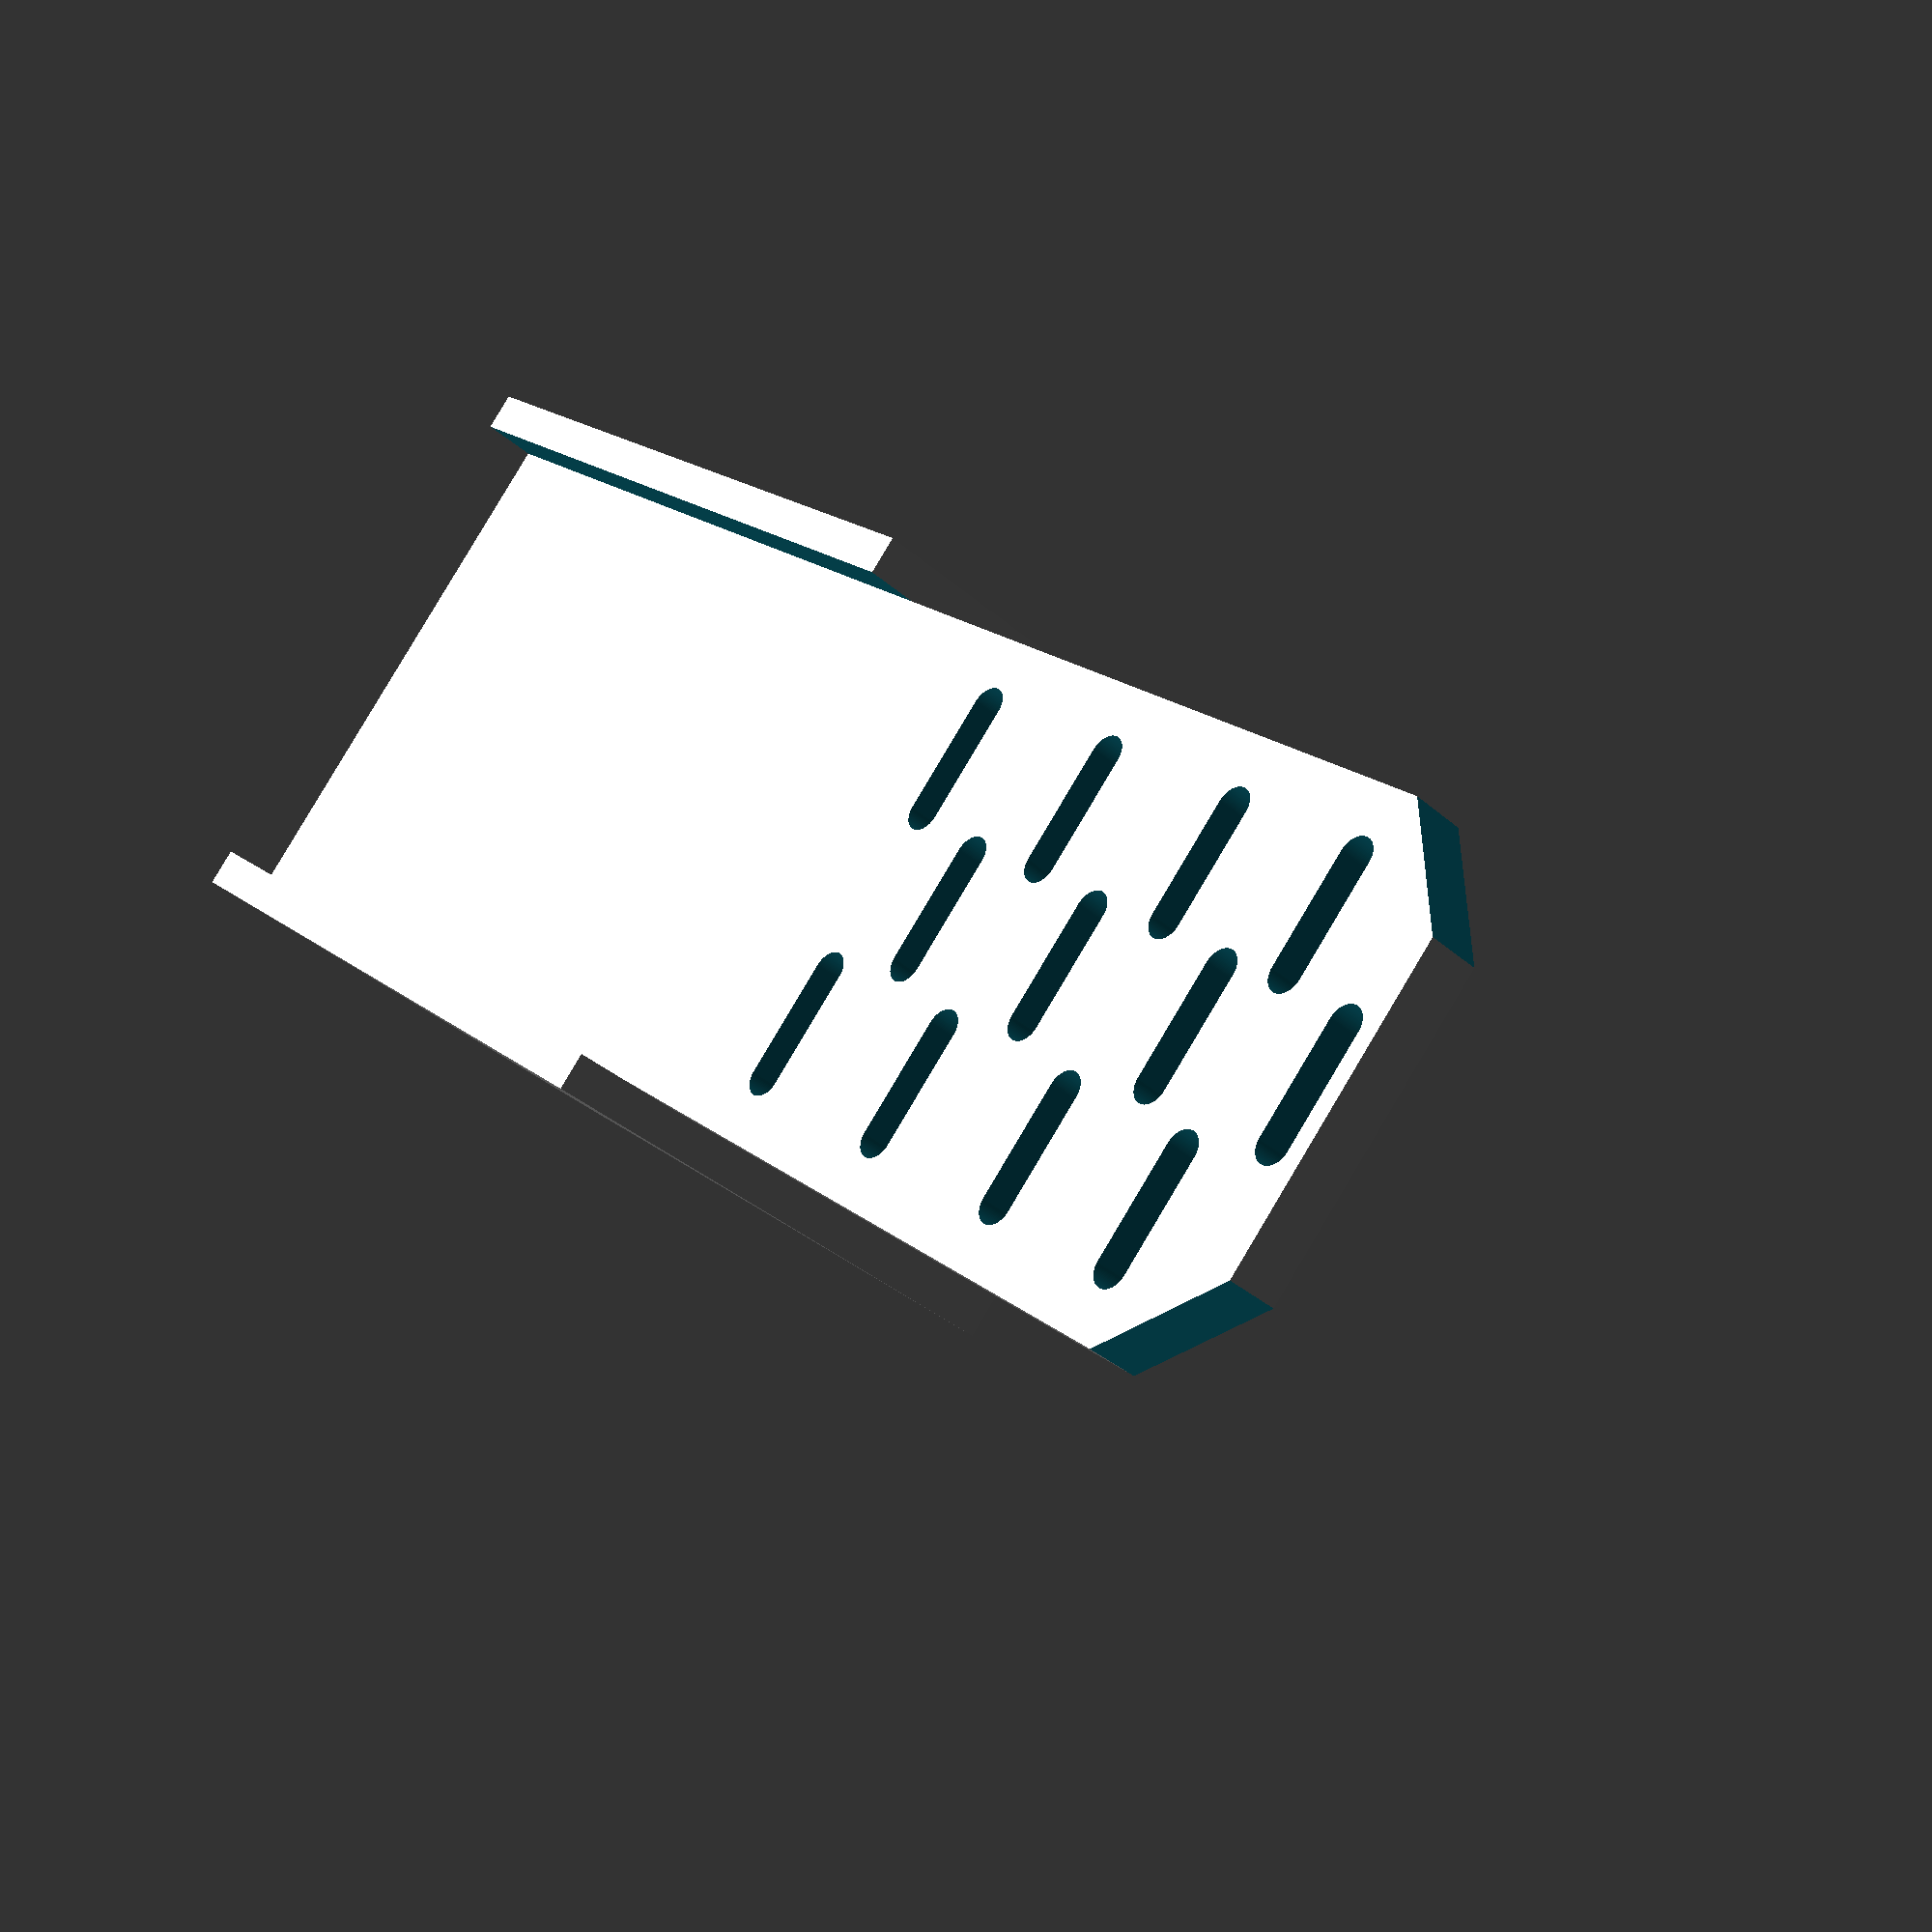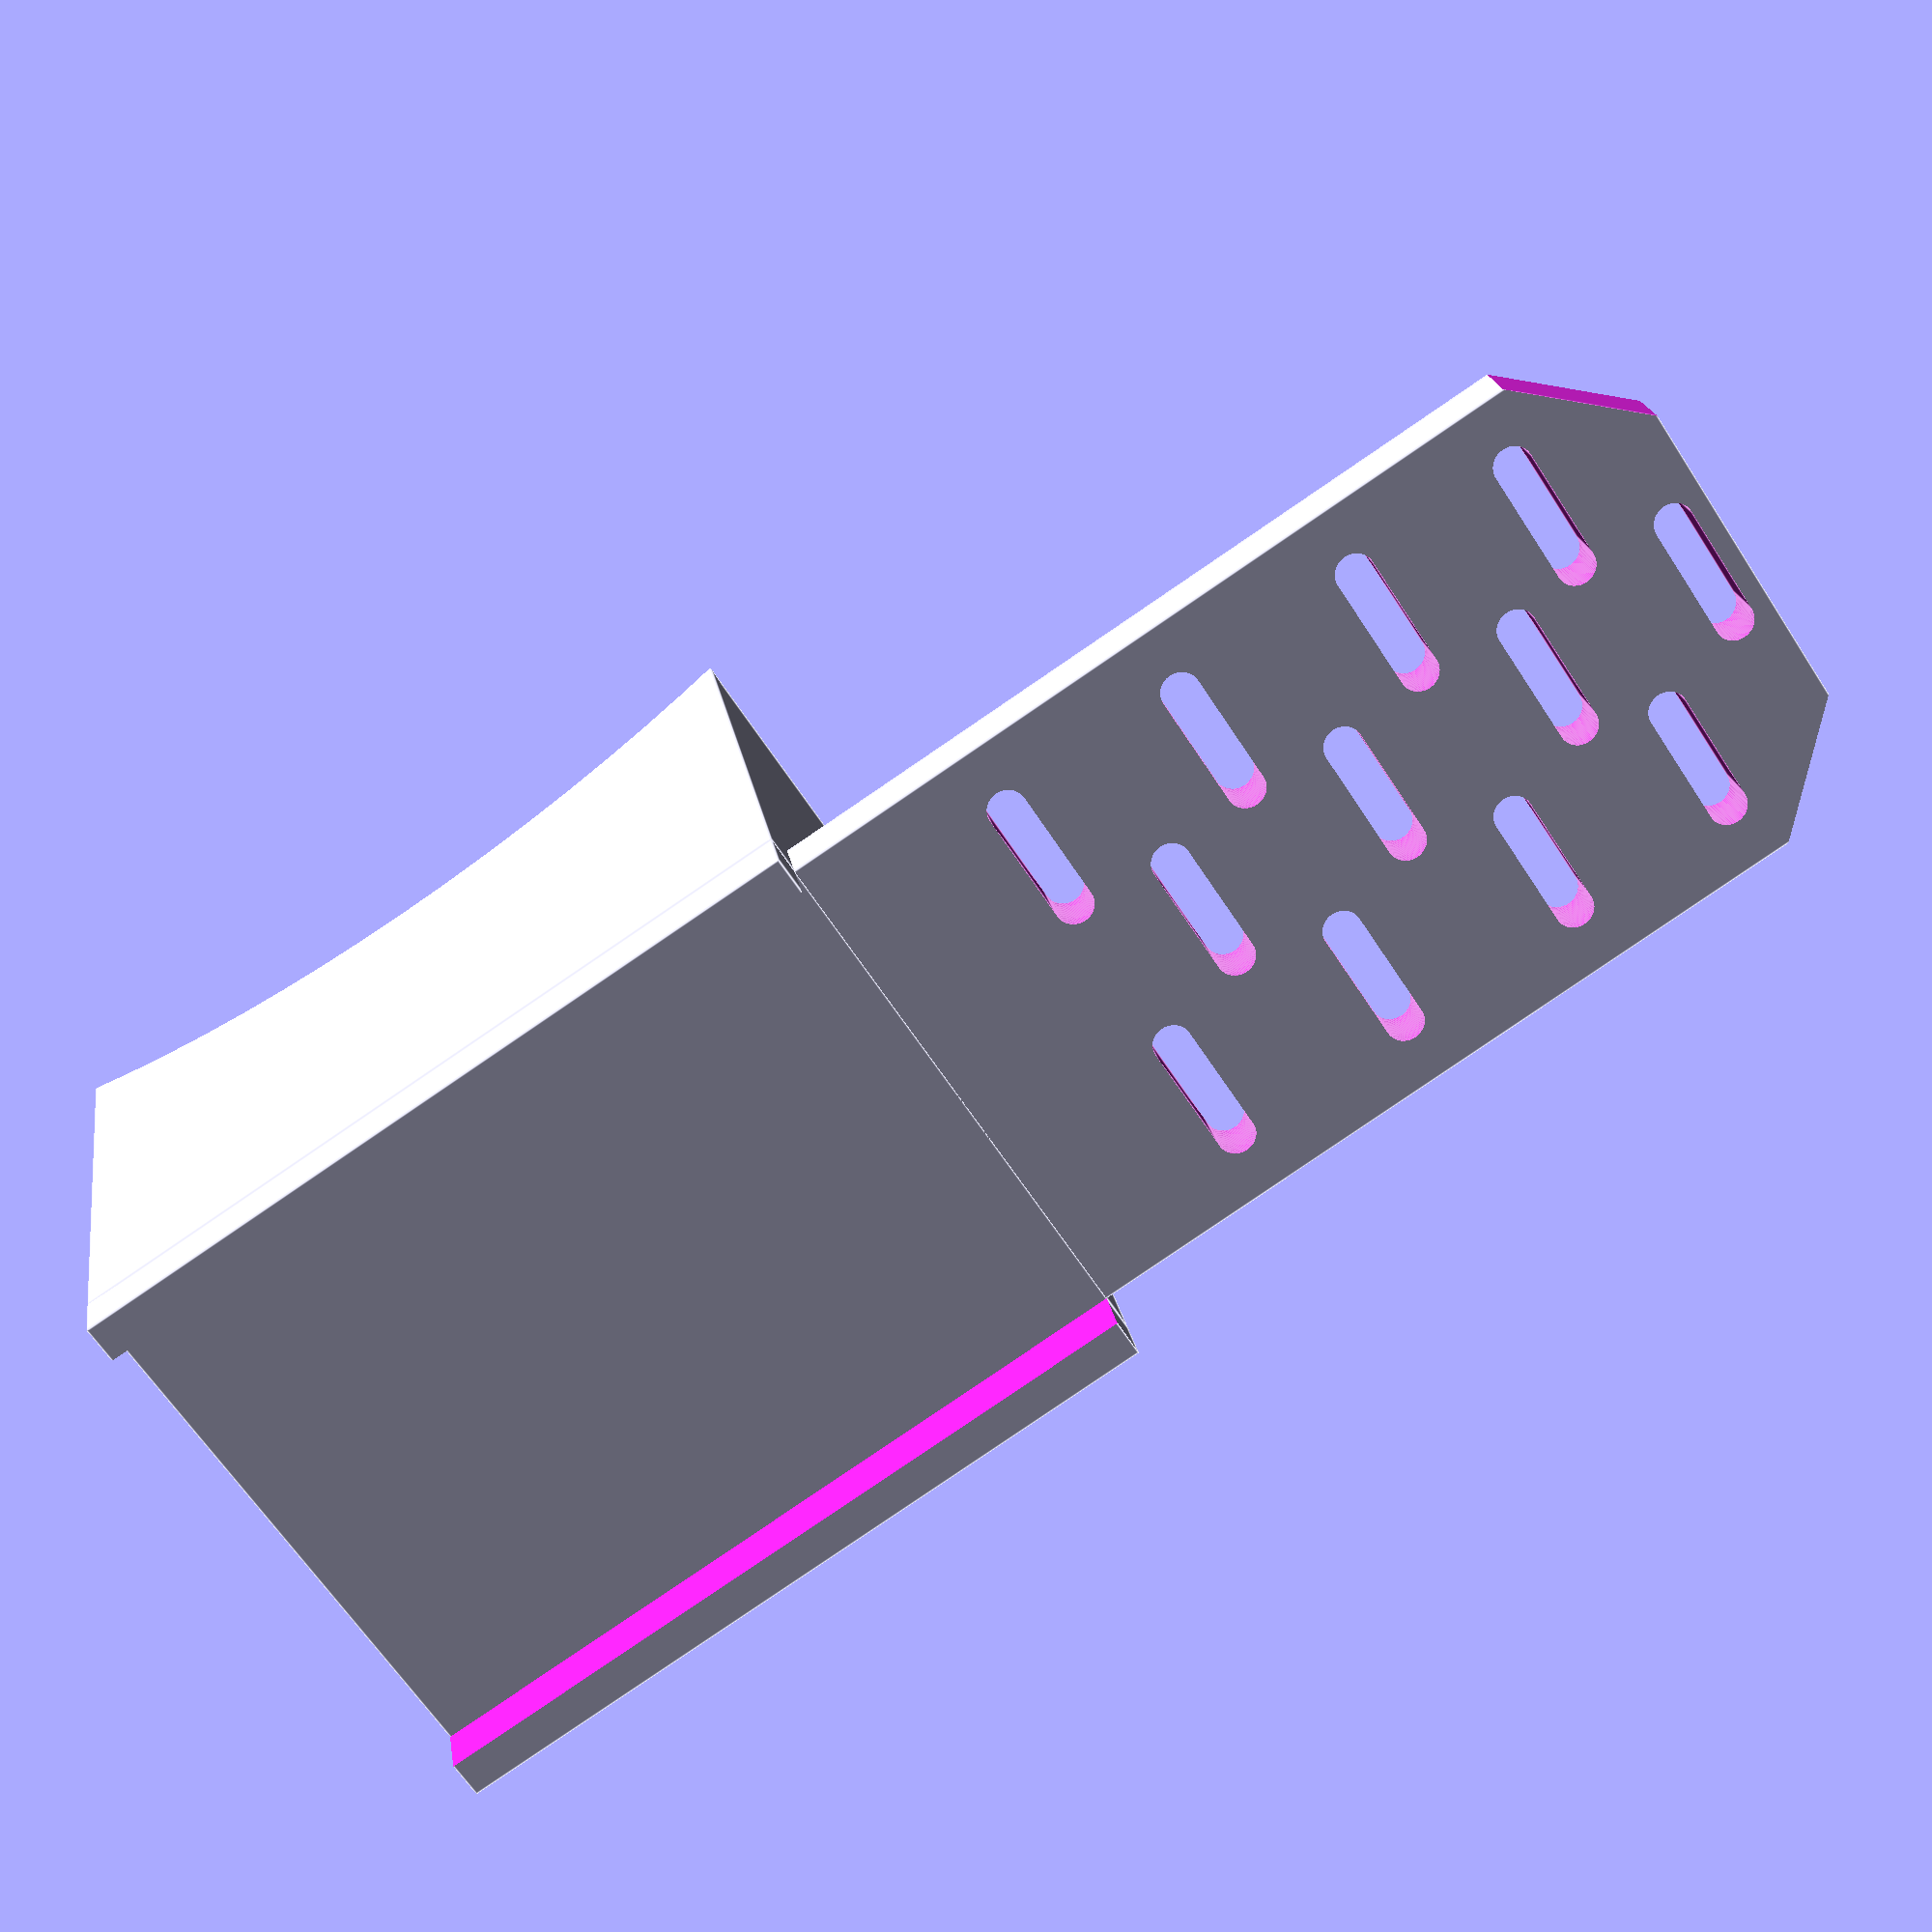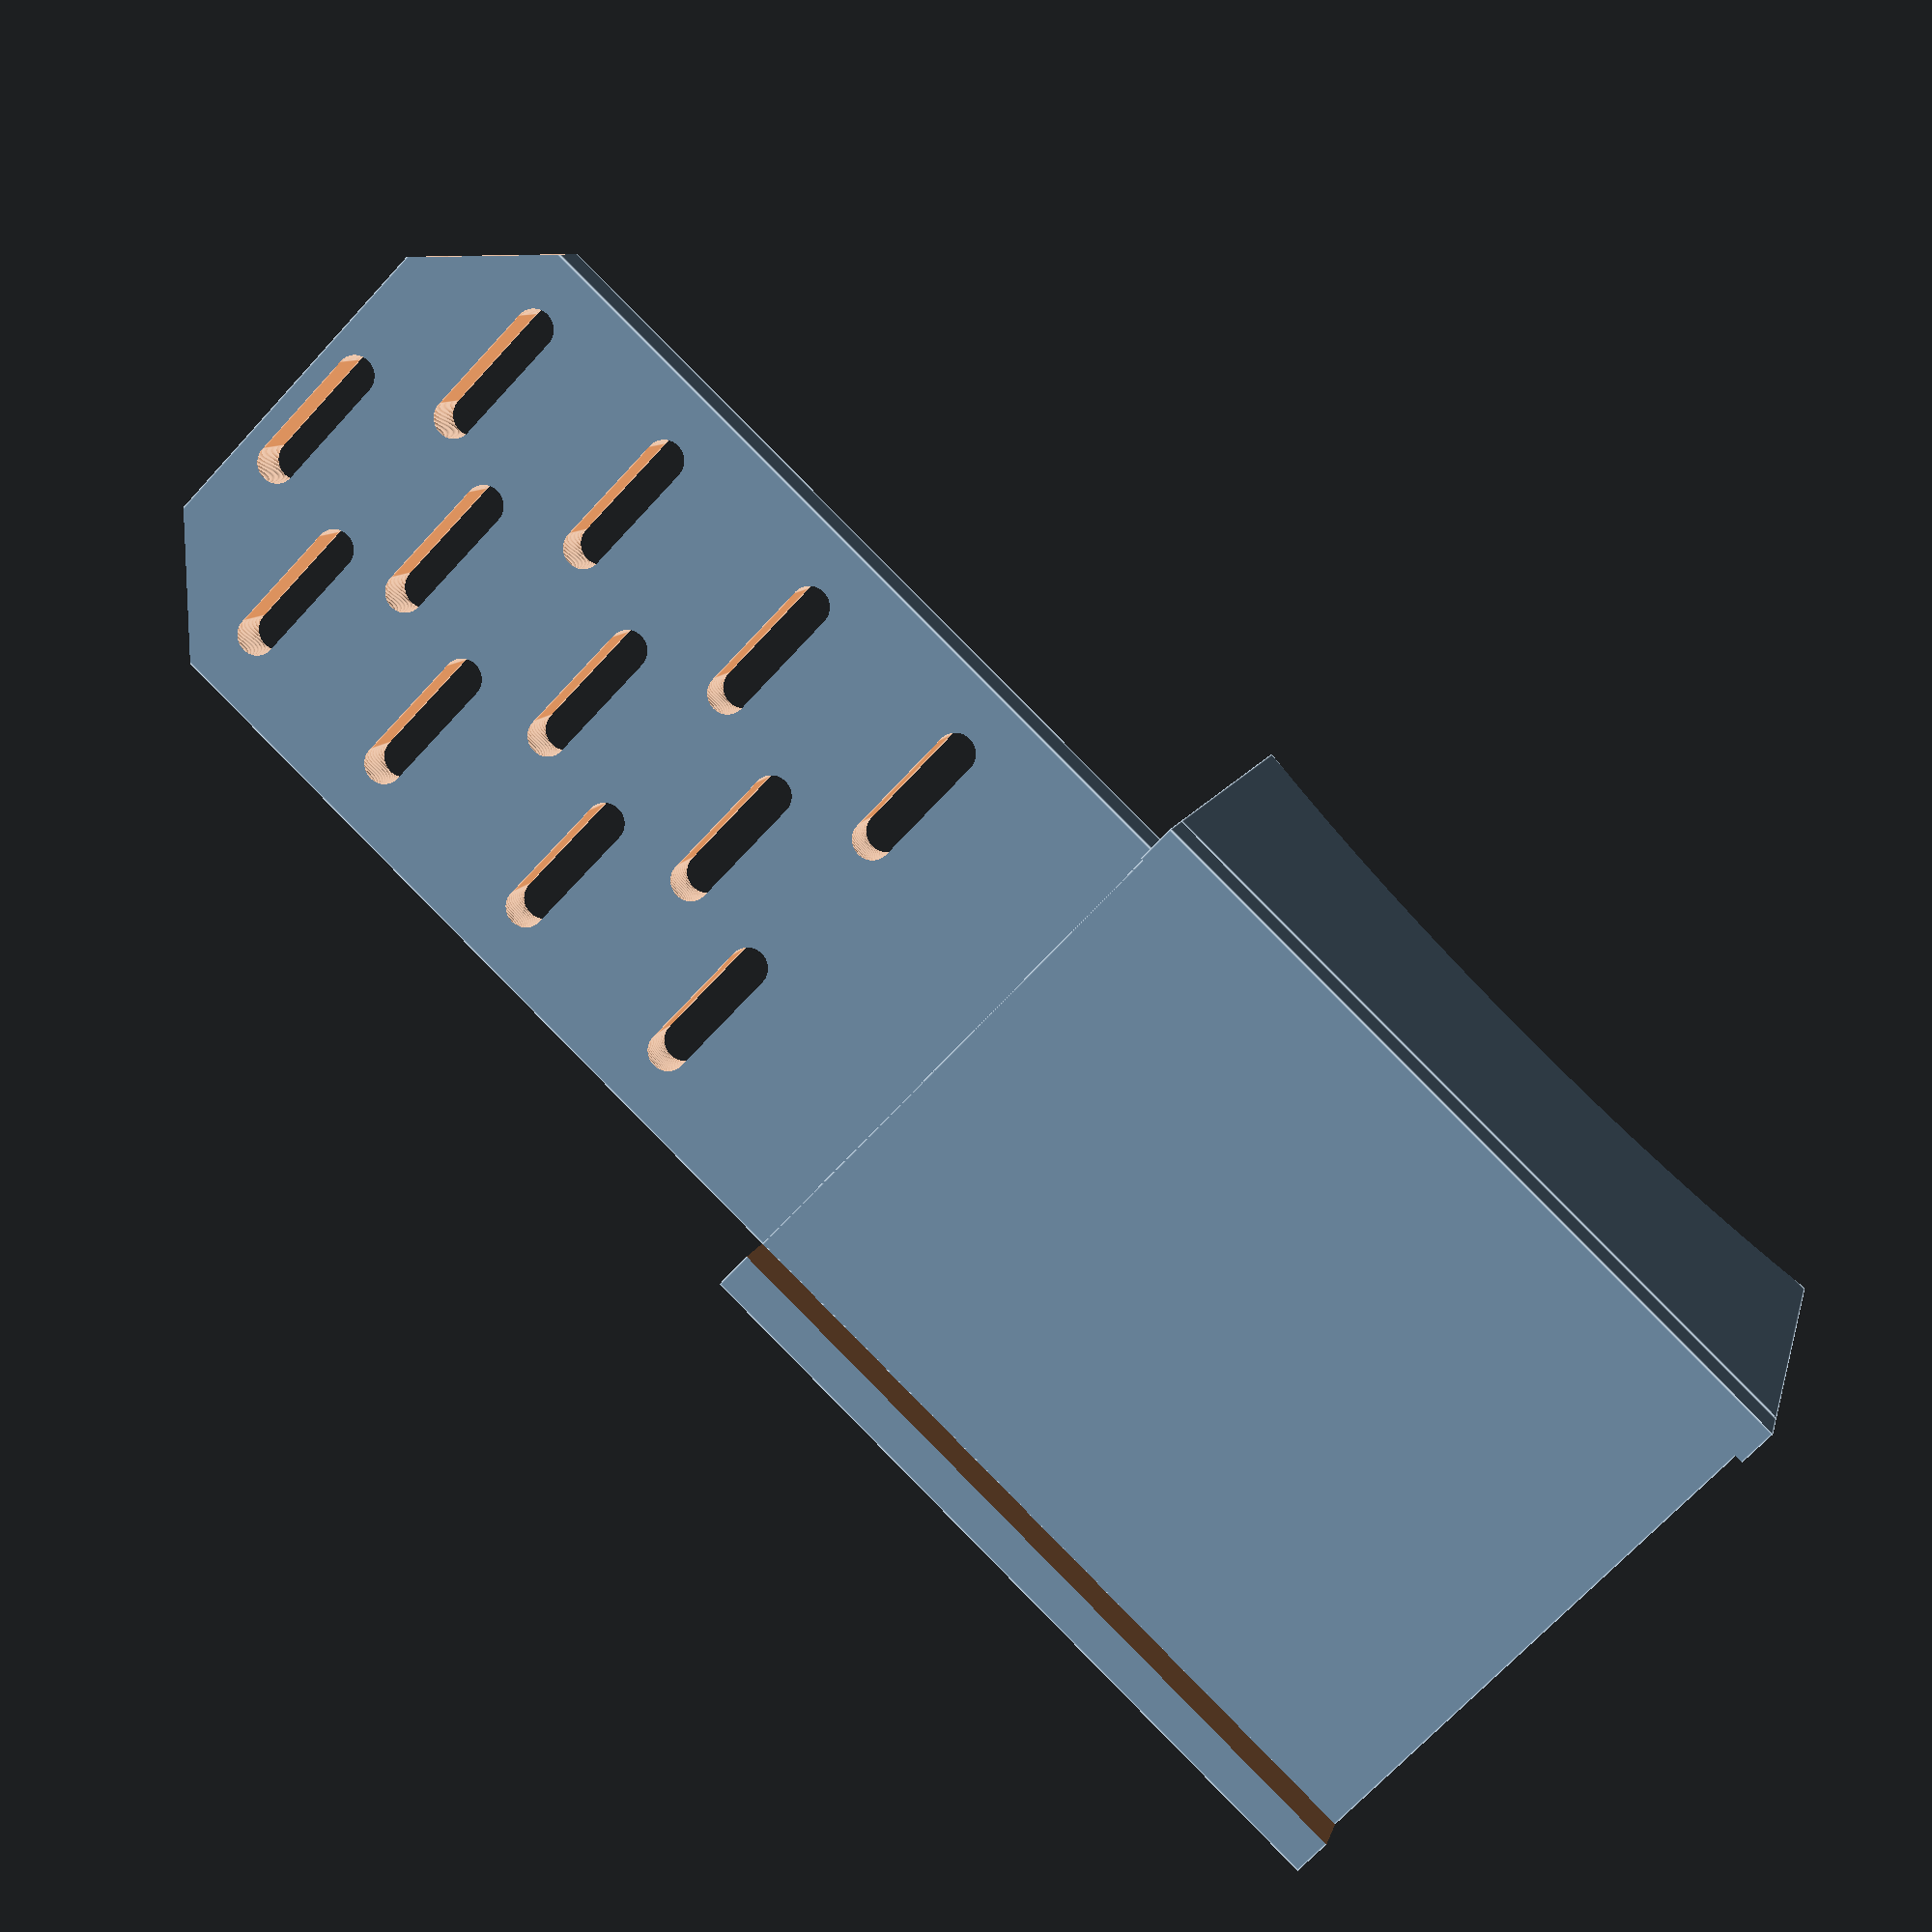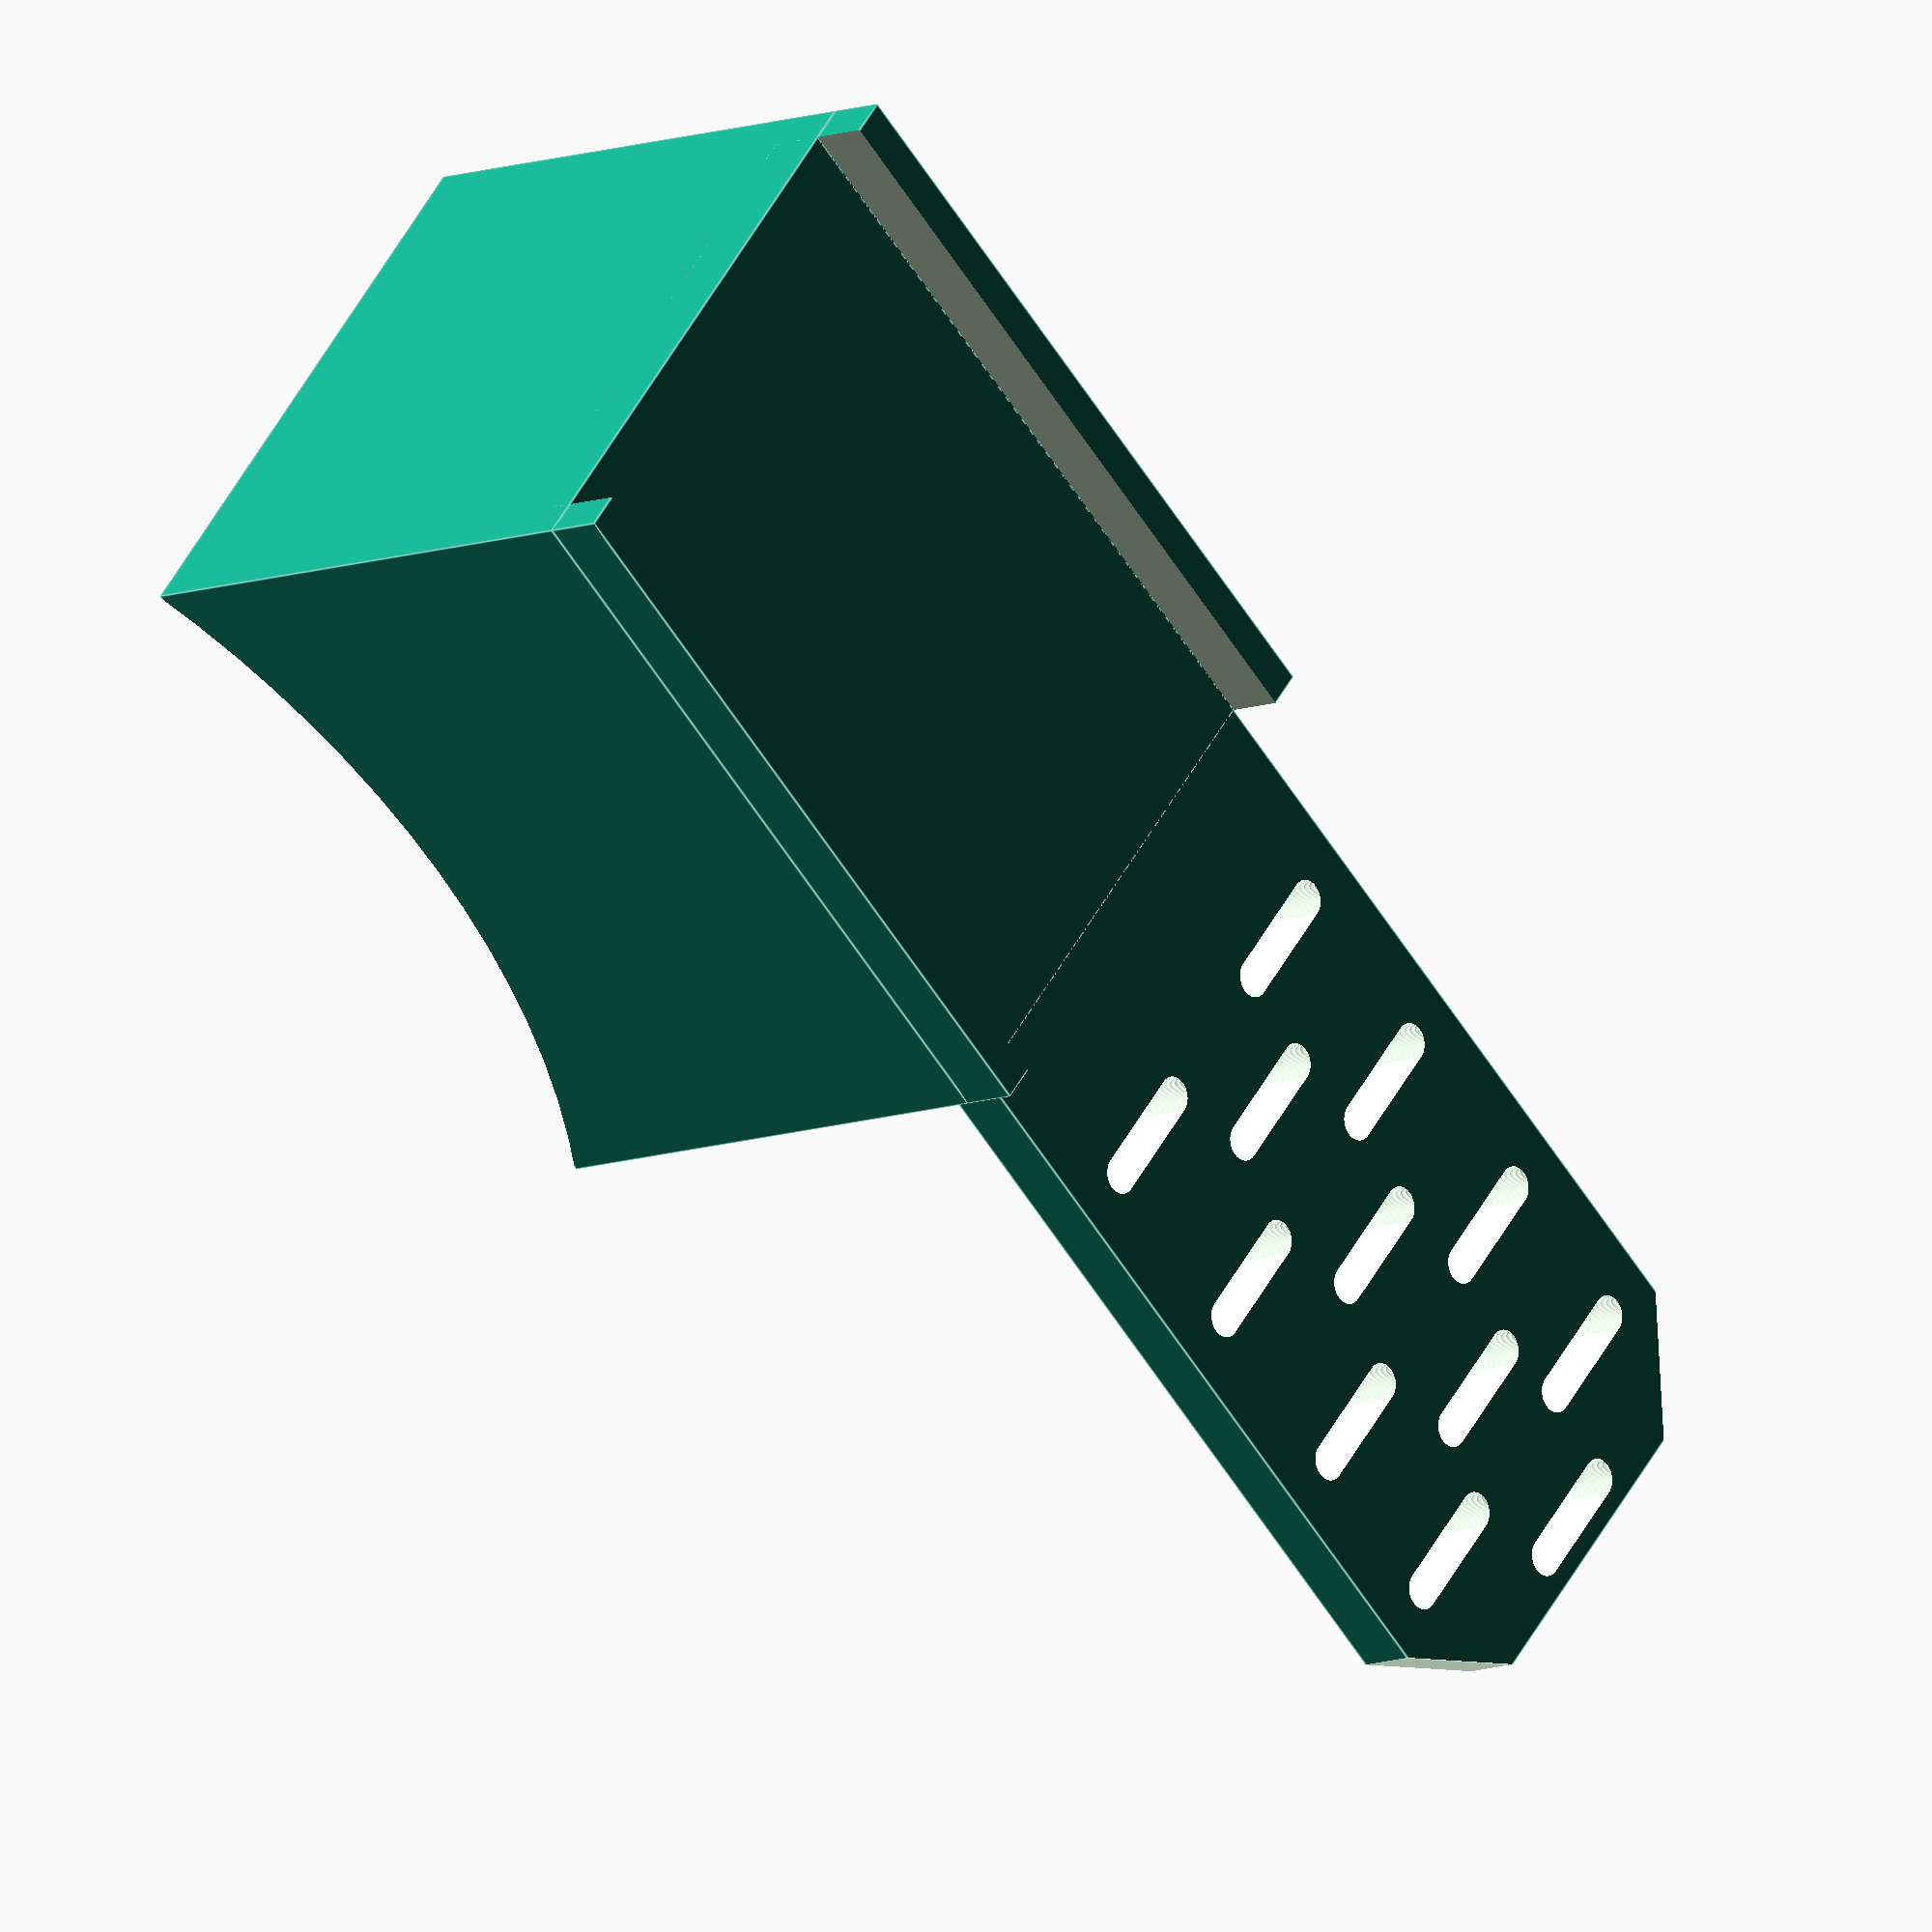
<openscad>

//in milimeters

final_pos=[0,0,0];
final_pos_cyl=[20,18,65];
final_pos_base=[0,2,0];

//hrany spodni
module hranySpodni(){
    translate(final_pos){
    difference() {cube([40,32,3]); 
    translate([-0.5,2,-0.5]) cube([42,28,4]); //to je ta zmizela
        } 
    } 
}

module hlavniObjekt(){
    translate([0,0,3]){ //cely objekt o 3 nahoru
        translate(final_pos_base) cube([86,28,3]);//podlozka
        difference(){
            translate(final_pos)cube([40,32,28]); //hlavni kostka
            translate(final_pos_cyl) rotate ([90,0,0]) cylinder (h = 40, r=42, center = true, $fn=100); //vyrezavaci cylinder
            }
    }
}

module dira(xd,yd,zd){
    translate([xd+1,yd,zd]){
    rotate([0,0,90]){
    translate([0.5,0,0]) cube([6,2,3.2]);
            translate([0.5,1,0]) cylinder(3.2,1,$fn=100);
   translate([6.5,1,0]) cylinder(3.2,1,$fn=100);
}}}

module diry(){
    module serie_der(xsd){
    dira(50+xsd,5,2.9);
    dira(50+xsd,20,2.9);
    dira(55+xsd,12,2.9);
}
    module zkoseni_hrany(xzk,yzk,lp){
translate([xzk,yzk]){
    rotate([0,0,(45*lp)]){ translate([0.5,0,2.9]) cube([20,6,3.6]);}}
}
        serie_der(0);
        serie_der(10);
        serie_der(20);
        serie_der(29);
        zkoseni_hrany(84,-3,1);
        zkoseni_hrany(94,25,3); //hrozny bastl toto

    }


module drzakHagusy(){
    hranySpodni();
difference() { hlavniObjekt();
                    diry();
}
}

drzakHagusy();
//dira(0,0,0);
</openscad>
<views>
elev=35.8 azim=137.2 roll=221.1 proj=p view=wireframe
elev=339.4 azim=213.3 roll=171.3 proj=p view=edges
elev=350.8 azim=316.1 roll=192.4 proj=p view=edges
elev=9.9 azim=139.6 roll=134.3 proj=o view=edges
</views>
